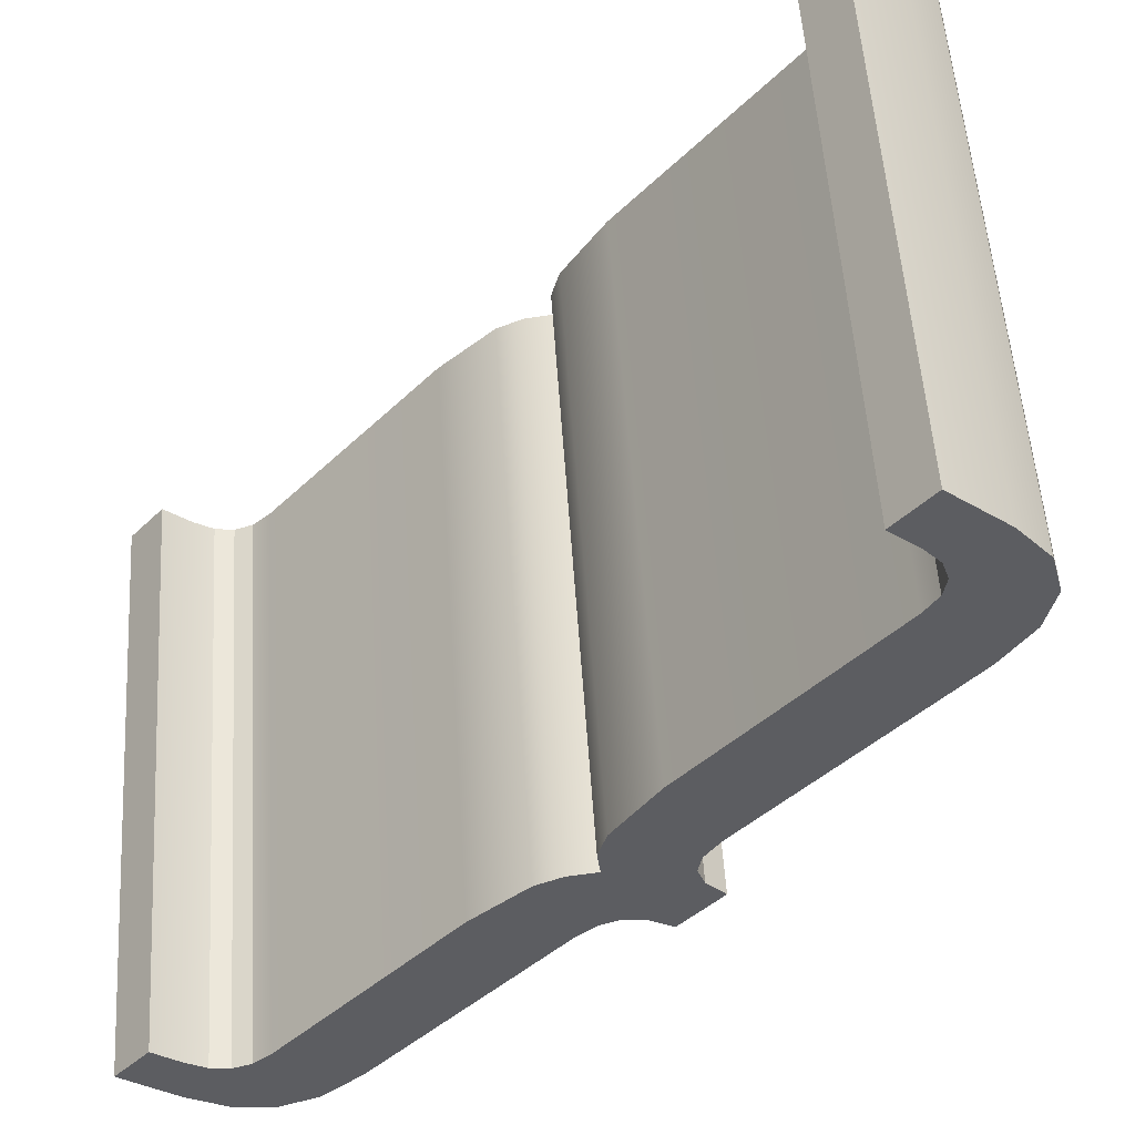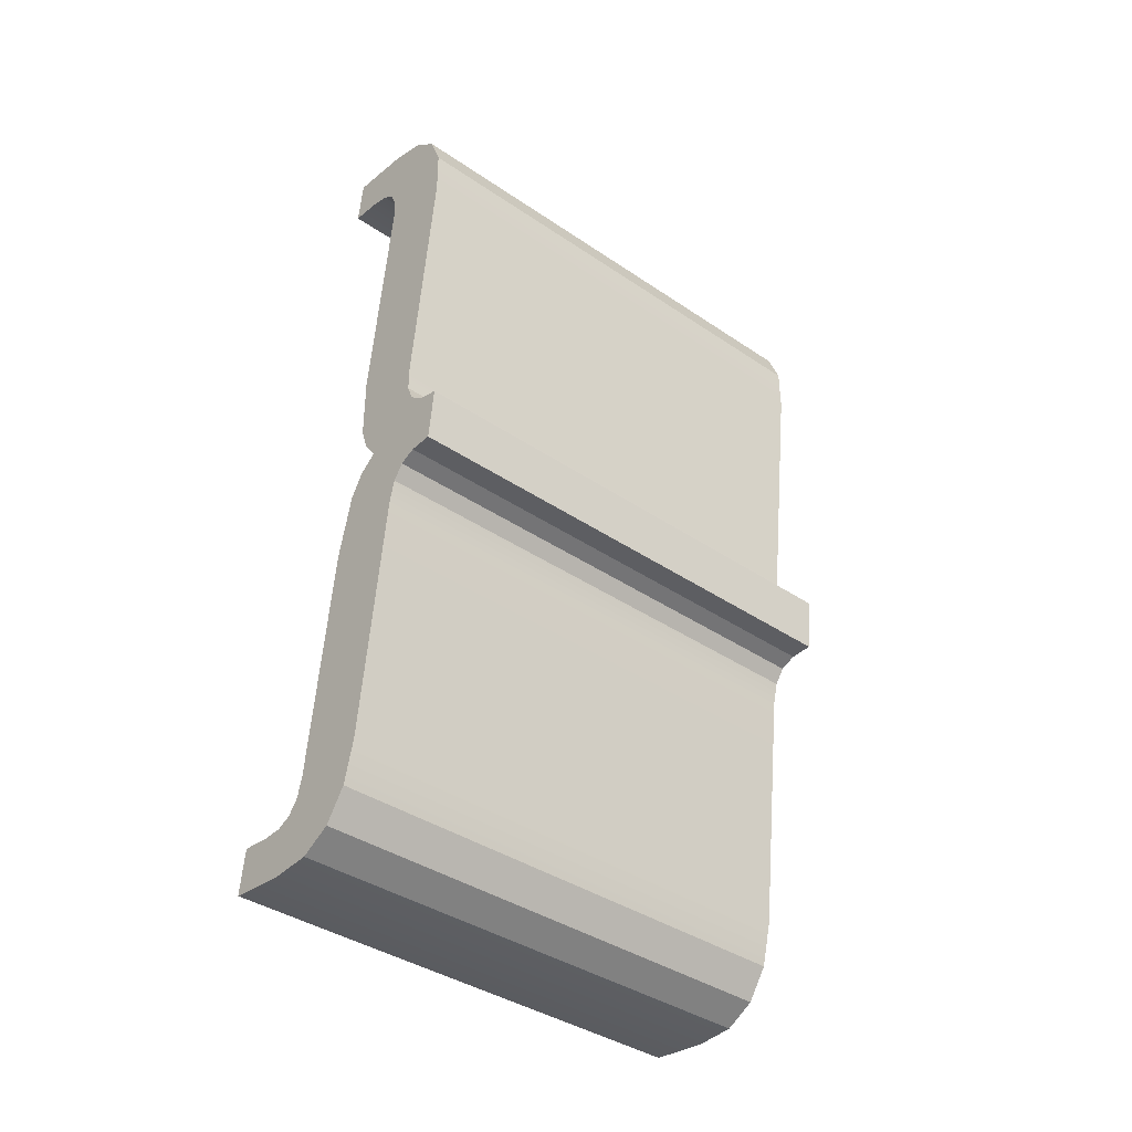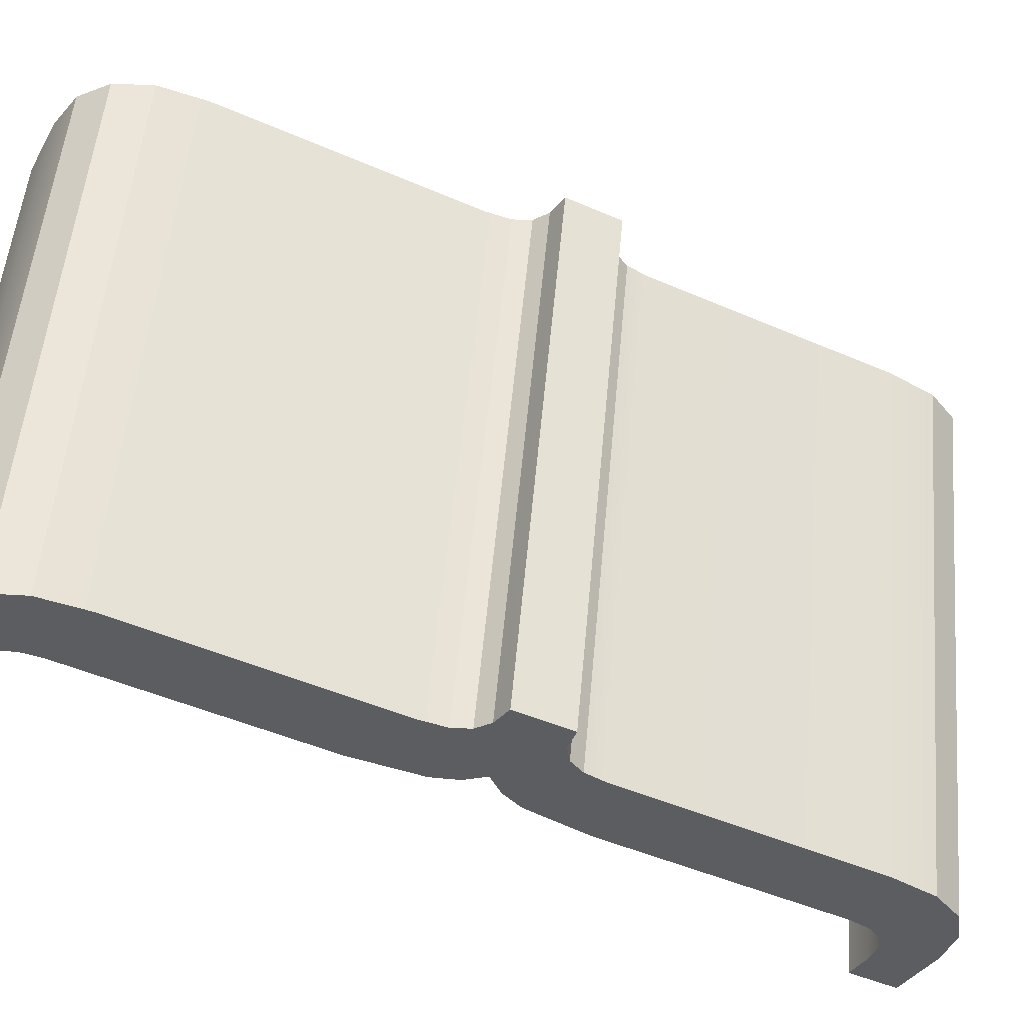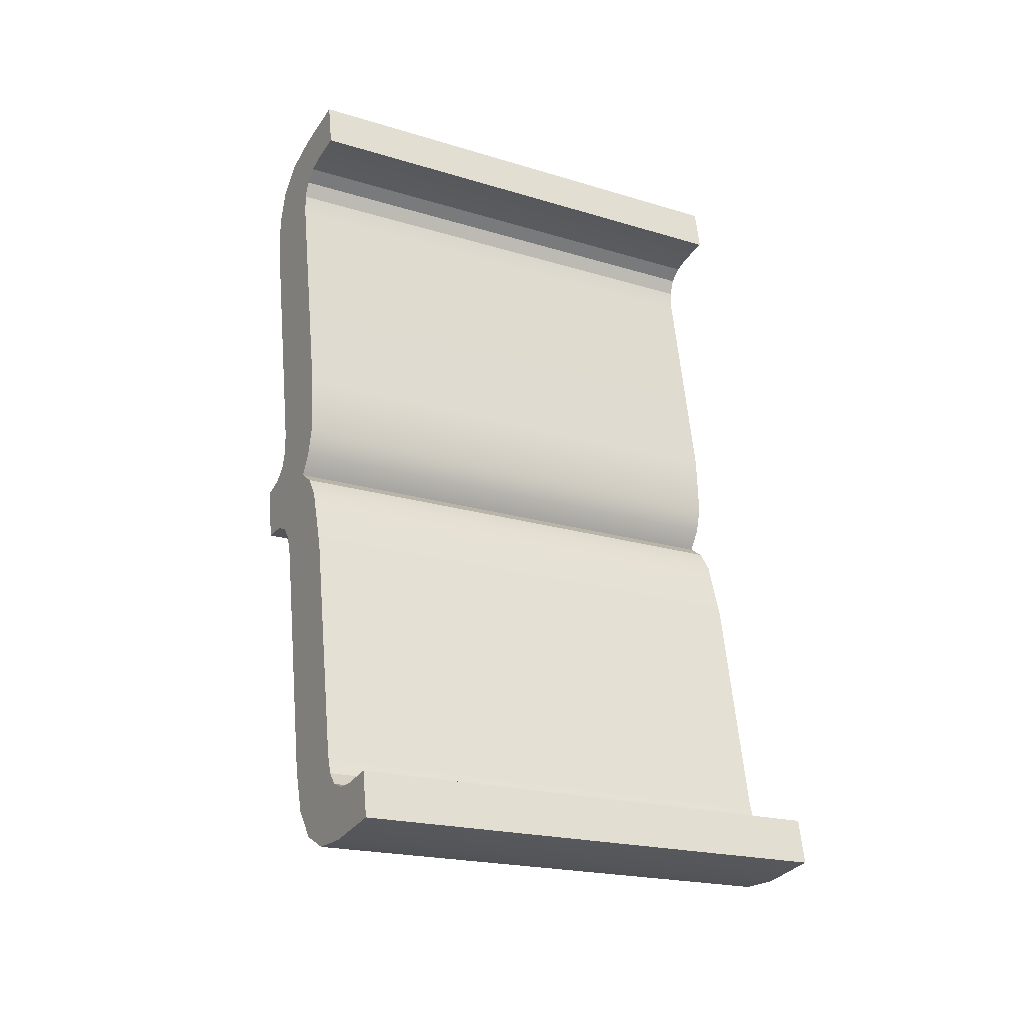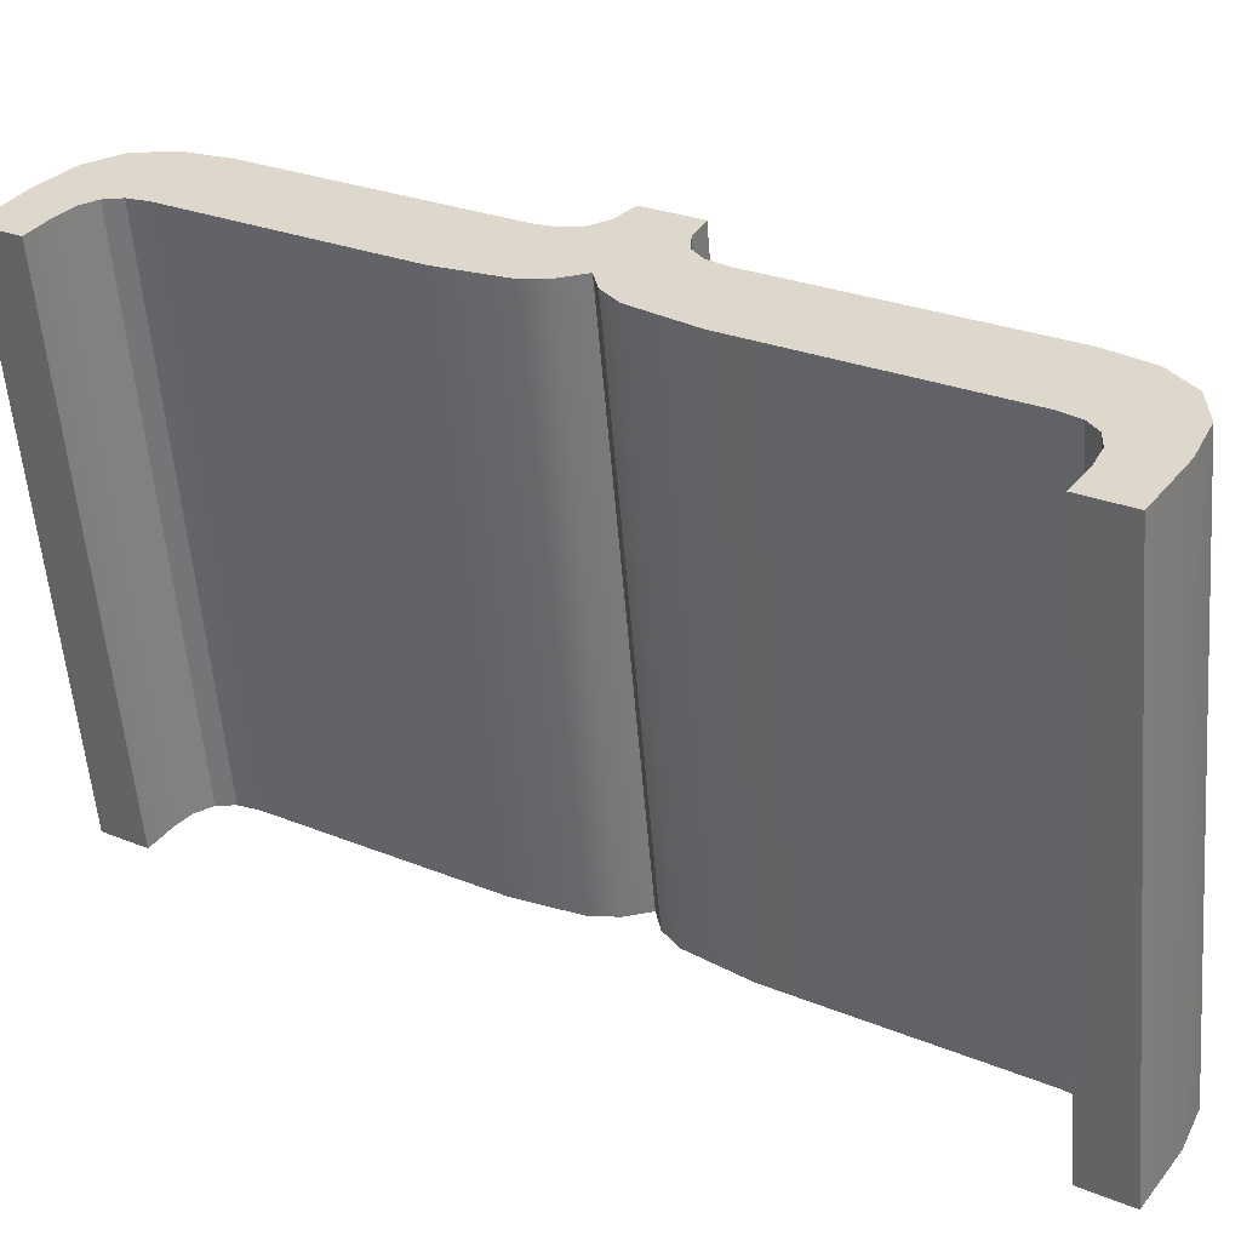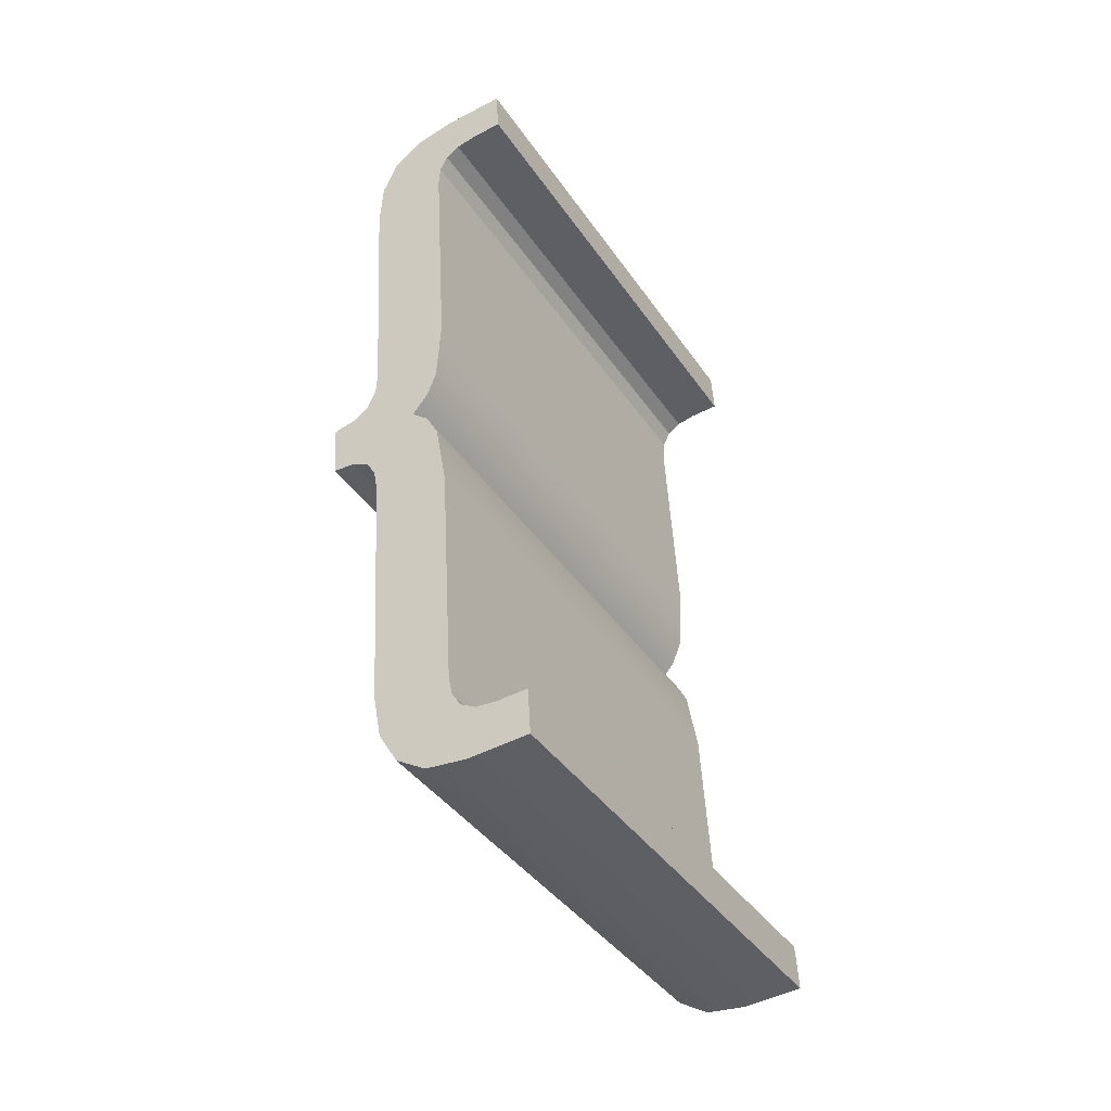
<metadata>
{"format":"obj","ext":"obj","renderer":"f3d","projection":"perspective","resolution":1024,"background":"white","views":[{"elev":-32.6,"azim":139.8,"up":"+Y"},{"elev":-29.6,"azim":-130.4,"up":"+Z"},{"elev":-34.5,"azim":-115.6,"up":"+Y"},{"elev":-32.0,"azim":61.3,"up":"+Z"},{"elev":36.1,"azim":123.2,"up":"+Y"},{"elev":-46.3,"azim":30.9,"up":"+Z"}]}
</metadata>
<code>
o #ID2732
v 0.06048 0.03959 -0.02713
v 0.05991 0.03945 -0.02572
v 0.05991 0.03958 -0.02706
v 0.06048 0.03944 -0.02564
v 0.06087 0.03961 -0.02735
v 0.06087 0.03941 -0.02539
v 0.06109 0.03965 -0.02773
v 0.06109 0.03938 -0.02499
v 0.06116 0.03971 -0.02831
v 0.06116 0.03932 -0.02448
v 0.0613 0.04044 -0.03563
v 0.06116 0.04033 -0.03453
v 0.06116 0.03871 -0.01835
v 0.0613 0.03859 -0.01719
v 0.06173 0.04052 -0.03645
v 0.06173 0.03852 -0.01639
v 0.06246 0.04057 -0.03695
v 0.06221 0.03952 -0.02639
v 0.06262 0.03955 -0.02678
v 0.06308 0.04036 -0.03482
v 0.06315 0.04041 -0.03532
v 0.06347 0.04059 -0.03712
v 0.06289 0.03961 -0.02735
v 0.06337 0.04044 -0.03568
v 0.06373 0.04047 -0.0359
v 0.06501 0.04059 -0.03712
v 0.06424 0.04047 -0.03597
v 0.06501 0.04047 -0.03597
v 0.06308 0.03977 -0.02898
v 0.06246 0.03847 -0.01592
v 0.06262 0.03947 -0.02595
v 0.06308 0.03868 -0.01806
v 0.06315 0.03863 -0.01756
v 0.06347 0.03845 -0.01577
v 0.06289 0.03941 -0.02539
v 0.06308 0.03926 -0.02381
v 0.06337 0.0386 -0.0172
v 0.06373 0.03857 -0.01699
v 0.06501 0.03845 -0.01577
v 0.06424 0.03857 -0.01691
v 0.06501 0.03857 -0.01691
v 0.06501 0.05109 -0.0145
v 0.06347 0.03845 -0.01577
v 0.06501 0.03845 -0.01577
v 0.06347 0.05109 -0.0145
v 0.06246 0.03847 -0.01592
v 0.06246 0.05111 -0.01466
v 0.06246 0.05111 -0.01466
v 0.06173 0.03852 -0.01639
v 0.06246 0.03847 -0.01592
v 0.06173 0.05115 -0.01512
v 0.0613 0.05123 -0.01593
v 0.06173 0.03852 -0.01639
v 0.06173 0.05115 -0.01512
v 0.0613 0.03859 -0.01719
v 0.06116 0.05135 -0.01709
v 0.0613 0.03859 -0.01719
v 0.0613 0.05123 -0.01593
v 0.06116 0.03871 -0.01835
v 0.06116 0.05196 -0.02321
v 0.06116 0.03932 -0.02448
v 0.06109 0.05201 -0.02373
v 0.06109 0.03938 -0.02499
v 0.06087 0.05205 -0.02412
v 0.06109 0.03938 -0.02499
v 0.06109 0.05201 -0.02373
v 0.06087 0.03941 -0.02539
v 0.06087 0.05205 -0.02412
v 0.06048 0.03944 -0.02564
v 0.06087 0.03941 -0.02539
v 0.06048 0.05208 -0.02438
v 0.06048 0.05208 -0.02438
v 0.05991 0.03945 -0.02572
v 0.06048 0.03944 -0.02564
v 0.05991 0.05209 -0.02446
v 0.05991 0.05222 -0.0258
v 0.05991 0.03945 -0.02572
v 0.05991 0.05209 -0.02446
v 0.05991 0.03958 -0.02706
v 0.05991 0.05222 -0.0258
v 0.06048 0.03959 -0.02713
v 0.05991 0.03958 -0.02706
v 0.06048 0.05223 -0.02587
v 0.06048 0.05223 -0.02587
v 0.06087 0.03961 -0.02735
v 0.06048 0.03959 -0.02713
v 0.06087 0.05225 -0.02609
v 0.06087 0.05225 -0.02609
v 0.06109 0.03965 -0.02773
v 0.06087 0.03961 -0.02735
v 0.06109 0.05229 -0.02647
v 0.06116 0.05235 -0.02704
v 0.06109 0.03965 -0.02773
v 0.06109 0.05229 -0.02647
v 0.06116 0.03971 -0.02831
v 0.06116 0.05297 -0.03327
v 0.06116 0.04033 -0.03453
v 0.0613 0.05308 -0.03437
v 0.0613 0.04044 -0.03563
v 0.06173 0.05316 -0.03518
v 0.0613 0.04044 -0.03563
v 0.0613 0.05308 -0.03437
v 0.06173 0.04052 -0.03645
v 0.06173 0.05316 -0.03518
v 0.06246 0.04057 -0.03695
v 0.06173 0.04052 -0.03645
v 0.06246 0.05321 -0.03569
v 0.06246 0.05321 -0.03569
v 0.06347 0.04059 -0.03712
v 0.06246 0.04057 -0.03695
v 0.06347 0.05323 -0.03585
v 0.06501 0.04059 -0.03712
v 0.06501 0.05323 -0.03585
v 0.06501 0.04059 -0.03712
v 0.06501 0.05311 -0.0347
v 0.06501 0.04047 -0.03597
v 0.06501 0.05323 -0.03585
v 0.06501 0.05311 -0.0347
v 0.06424 0.04047 -0.03597
v 0.06501 0.04047 -0.03597
v 0.06424 0.05311 -0.0347
v 0.06373 0.0531 -0.03463
v 0.06373 0.04047 -0.0359
v 0.06373 0.0531 -0.03463
v 0.06337 0.04044 -0.03568
v 0.06373 0.04047 -0.0359
v 0.06337 0.05308 -0.03442
v 0.06337 0.04044 -0.03568
v 0.06315 0.05305 -0.03406
v 0.06315 0.04041 -0.03532
v 0.06337 0.05308 -0.03442
v 0.06315 0.04041 -0.03532
v 0.06308 0.053 -0.03356
v 0.06308 0.04036 -0.03482
v 0.06315 0.05305 -0.03406
v 0.06308 0.05241 -0.02771
v 0.06308 0.03977 -0.02898
v 0.06289 0.05225 -0.02609
v 0.06289 0.03961 -0.02735
v 0.06262 0.03955 -0.02678
v 0.06262 0.05219 -0.02551
v 0.06262 0.05219 -0.02551
v 0.06221 0.03952 -0.02639
v 0.06262 0.03955 -0.02678
v 0.06221 0.05215 -0.02513
v 0.06221 0.03952 -0.02639
v 0.06262 0.05211 -0.02469
v 0.06262 0.03947 -0.02595
v 0.06221 0.05215 -0.02513
v 0.06289 0.05205 -0.02412
v 0.06289 0.03941 -0.02539
v 0.06308 0.0519 -0.02254
v 0.06308 0.03926 -0.02381
v 0.06308 0.05132 -0.0168
v 0.06308 0.03868 -0.01806
v 0.06315 0.03863 -0.01756
v 0.06315 0.05127 -0.0163
v 0.06315 0.03863 -0.01756
v 0.06337 0.05124 -0.01594
v 0.06337 0.0386 -0.0172
v 0.06315 0.05127 -0.0163
v 0.06337 0.0386 -0.0172
v 0.06373 0.05121 -0.01572
v 0.06373 0.03857 -0.01699
v 0.06337 0.05124 -0.01594
v 0.06373 0.05121 -0.01572
v 0.06424 0.03857 -0.01691
v 0.06373 0.03857 -0.01699
v 0.06424 0.05121 -0.01565
v 0.06501 0.03857 -0.01691
v 0.06501 0.05121 -0.01565
v 0.06501 0.03857 -0.01691
v 0.06501 0.05109 -0.0145
v 0.06501 0.03845 -0.01577
v 0.06501 0.05121 -0.01565
v 0.06048 0.05208 -0.02438
v 0.05991 0.05222 -0.0258
v 0.05991 0.05209 -0.02446
v 0.06048 0.05223 -0.02587
v 0.06087 0.05205 -0.02412
v 0.06087 0.05225 -0.02609
v 0.06109 0.05201 -0.02373
v 0.06109 0.05229 -0.02647
v 0.06116 0.05196 -0.02321
v 0.06116 0.05235 -0.02704
v 0.0613 0.05123 -0.01593
v 0.06116 0.05135 -0.01709
v 0.06116 0.05297 -0.03327
v 0.0613 0.05308 -0.03437
v 0.06173 0.05115 -0.01512
v 0.06173 0.05316 -0.03518
v 0.06246 0.05111 -0.01466
v 0.06221 0.05215 -0.02513
v 0.06262 0.05211 -0.02469
v 0.06308 0.05132 -0.0168
v 0.06315 0.05127 -0.0163
v 0.06347 0.05109 -0.0145
v 0.06289 0.05205 -0.02412
v 0.06337 0.05124 -0.01594
v 0.06373 0.05121 -0.01572
v 0.06501 0.05109 -0.0145
v 0.06424 0.05121 -0.01565
v 0.06501 0.05121 -0.01565
v 0.06308 0.0519 -0.02254
v 0.06246 0.05321 -0.03569
v 0.06262 0.05219 -0.02551
v 0.06308 0.053 -0.03356
v 0.06315 0.05305 -0.03406
v 0.06347 0.05323 -0.03585
v 0.06289 0.05225 -0.02609
v 0.06308 0.05241 -0.02771
v 0.06337 0.05308 -0.03442
v 0.06373 0.0531 -0.03463
v 0.06501 0.05323 -0.03585
v 0.06424 0.05311 -0.0347
v 0.06501 0.05311 -0.0347
f 1 2 3
f 3 2 1
f 2 1 4
f 4 1 2
f 4 1 5
f 5 1 4
f 4 5 6
f 6 5 4
f 6 5 7
f 7 5 6
f 6 7 8
f 8 7 6
f 8 7 9
f 9 7 8
f 8 9 10
f 10 9 8
f 11 9 12
f 12 9 11
f 9 11 10
f 10 11 9
f 10 11 13
f 13 11 10
f 13 11 14
f 14 11 13
f 14 11 15
f 15 11 14
f 14 15 16
f 16 15 14
f 16 15 17
f 17 15 16
f 16 17 18
f 18 17 16
f 18 17 19
f 19 17 18
f 19 17 20
f 20 17 19
f 20 17 21
f 21 17 20
f 21 17 22
f 22 17 21
f 19 20 23
f 23 20 19
f 21 22 24
f 24 22 21
f 24 22 25
f 25 22 24
f 25 22 26
f 26 22 25
f 25 26 27
f 27 26 25
f 27 26 28
f 28 26 27
f 29 23 20
f 20 23 29
f 18 30 16
f 16 30 18
f 30 18 31
f 31 18 30
f 30 31 32
f 32 31 30
f 30 32 33
f 33 32 30
f 30 33 34
f 34 33 30
f 32 31 35
f 35 31 32
f 32 35 36
f 36 35 32
f 34 33 37
f 37 33 34
f 34 37 38
f 38 37 34
f 34 38 39
f 39 38 34
f 39 38 40
f 40 38 39
f 39 40 41
f 41 40 39
f 42 43 44
f 44 43 42
f 43 42 45
f 45 42 43
f 45 46 43
f 43 46 45
f 46 45 47
f 47 45 46
f 48 49 50
f 50 49 48
f 49 48 51
f 51 48 49
f 52 53 54
f 54 53 52
f 53 52 55
f 55 52 53
f 56 57 58
f 58 57 56
f 57 56 59
f 59 56 57
f 60 59 56
f 56 59 60
f 59 60 61
f 61 60 59
f 62 61 60
f 60 61 62
f 61 62 63
f 63 62 61
f 64 65 66
f 66 65 64
f 65 64 67
f 67 64 65
f 68 69 70
f 70 69 68
f 69 68 71
f 71 68 69
f 72 73 74
f 74 73 72
f 73 72 75
f 75 72 73
f 76 77 78
f 78 77 76
f 77 76 79
f 79 76 77
f 80 81 82
f 82 81 80
f 81 80 83
f 83 80 81
f 84 85 86
f 86 85 84
f 85 84 87
f 87 84 85
f 88 89 90
f 90 89 88
f 89 88 91
f 91 88 89
f 92 93 94
f 94 93 92
f 93 92 95
f 95 92 93
f 96 95 92
f 92 95 96
f 95 96 97
f 97 96 95
f 98 97 96
f 96 97 98
f 97 98 99
f 99 98 97
f 100 101 102
f 102 101 100
f 101 100 103
f 103 100 101
f 104 105 106
f 106 105 104
f 105 104 107
f 107 104 105
f 108 109 110
f 110 109 108
f 109 108 111
f 111 108 109
f 111 112 109
f 109 112 111
f 112 111 113
f 113 111 112
f 114 115 116
f 116 115 114
f 115 114 117
f 117 114 115
f 118 119 120
f 120 119 118
f 119 118 121
f 121 118 119
f 119 122 123
f 123 122 119
f 122 119 121
f 121 119 122
f 124 125 126
f 126 125 124
f 125 124 127
f 127 124 125
f 128 129 130
f 130 129 128
f 129 128 131
f 131 128 129
f 132 133 134
f 134 133 132
f 133 132 135
f 135 132 133
f 134 136 137
f 137 136 134
f 136 134 133
f 133 134 136
f 137 138 139
f 139 138 137
f 138 137 136
f 136 137 138
f 140 138 141
f 141 138 140
f 138 140 139
f 139 140 138
f 142 143 144
f 144 143 142
f 143 142 145
f 145 142 143
f 146 147 148
f 148 147 146
f 147 146 149
f 149 146 147
f 148 150 151
f 151 150 148
f 150 148 147
f 147 148 150
f 151 152 153
f 153 152 151
f 152 151 150
f 150 151 152
f 153 154 155
f 155 154 153
f 154 153 152
f 152 153 154
f 156 154 157
f 157 154 156
f 154 156 155
f 155 156 154
f 158 159 160
f 160 159 158
f 159 158 161
f 161 158 159
f 162 163 164
f 164 163 162
f 163 162 165
f 165 162 163
f 166 167 168
f 168 167 166
f 167 166 169
f 169 166 167
f 169 170 167
f 167 170 169
f 170 169 171
f 171 169 170
f 172 173 174
f 174 173 172
f 173 172 175
f 175 172 173
f 176 177 178
f 178 177 176
f 177 176 179
f 179 176 177
f 179 176 180
f 180 176 179
f 179 180 181
f 181 180 179
f 181 180 182
f 182 180 181
f 181 182 183
f 183 182 181
f 183 182 184
f 184 182 183
f 183 184 185
f 185 184 183
f 186 184 187
f 187 184 186
f 184 186 185
f 185 186 184
f 185 186 188
f 188 186 185
f 188 186 189
f 189 186 188
f 189 186 190
f 190 186 189
f 189 190 191
f 191 190 189
f 191 190 192
f 192 190 191
f 191 192 193
f 193 192 191
f 193 192 194
f 194 192 193
f 194 192 195
f 195 192 194
f 195 192 196
f 196 192 195
f 196 192 197
f 197 192 196
f 194 195 198
f 198 195 194
f 196 197 199
f 199 197 196
f 199 197 200
f 200 197 199
f 200 197 201
f 201 197 200
f 200 201 202
f 202 201 200
f 202 201 203
f 203 201 202
f 204 198 195
f 195 198 204
f 193 205 191
f 191 205 193
f 205 193 206
f 206 193 205
f 205 206 207
f 207 206 205
f 205 207 208
f 208 207 205
f 205 208 209
f 209 208 205
f 207 206 210
f 210 206 207
f 207 210 211
f 211 210 207
f 209 208 212
f 212 208 209
f 209 212 213
f 213 212 209
f 209 213 214
f 214 213 209
f 214 213 215
f 215 213 214
f 214 215 216
f 216 215 214

</code>
